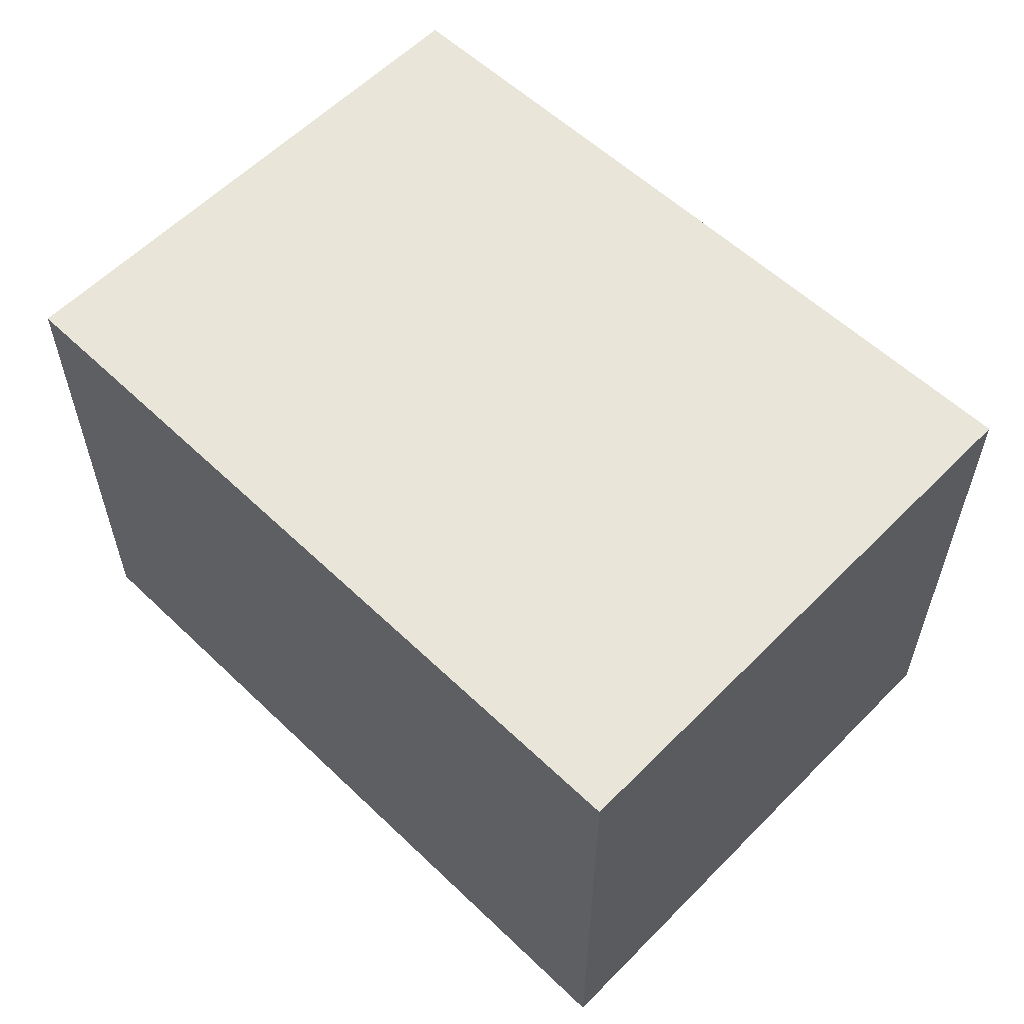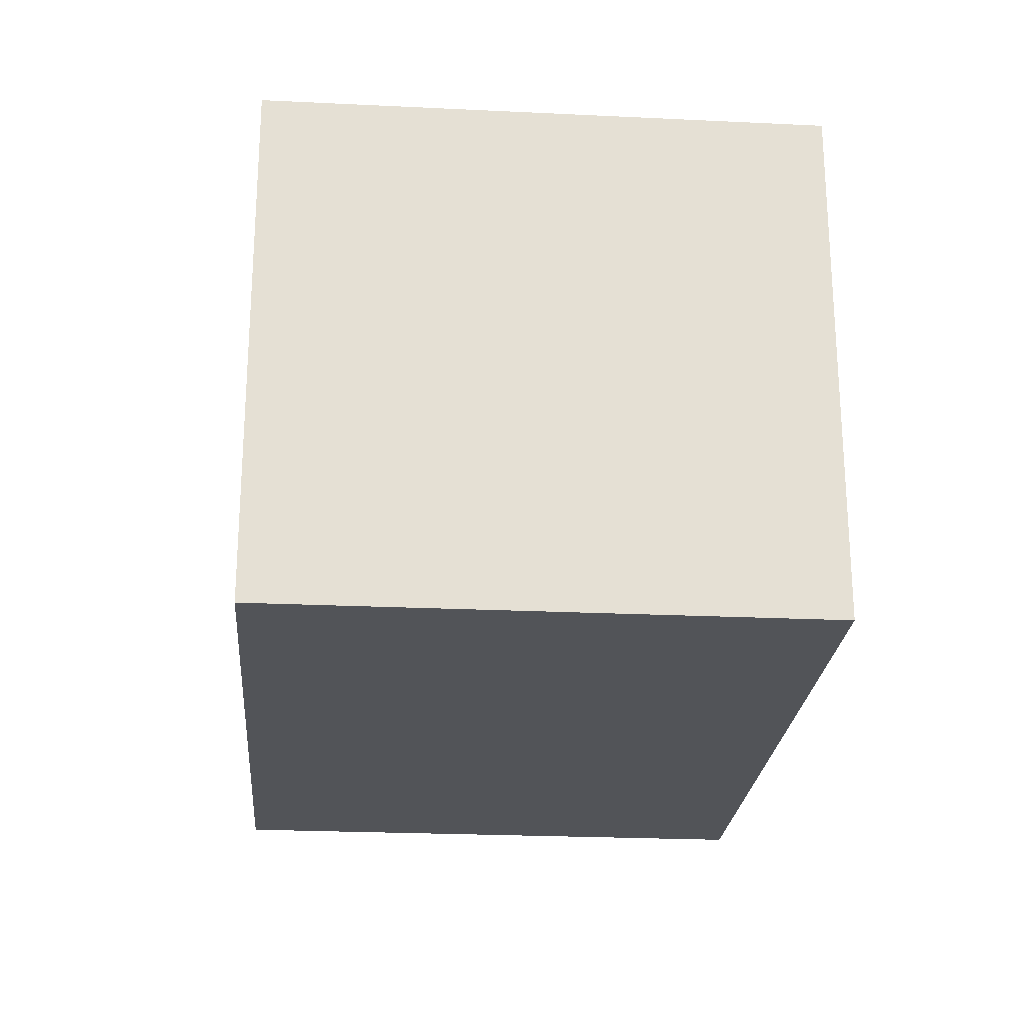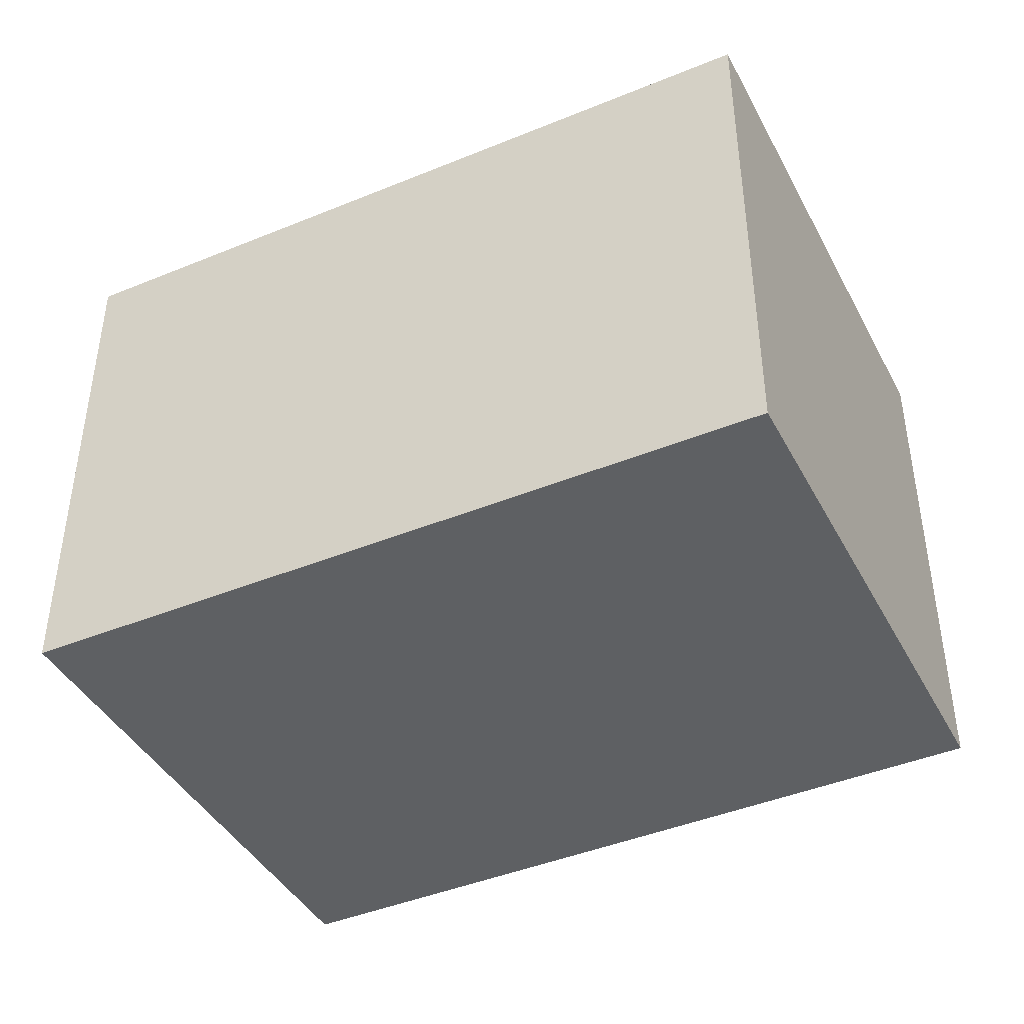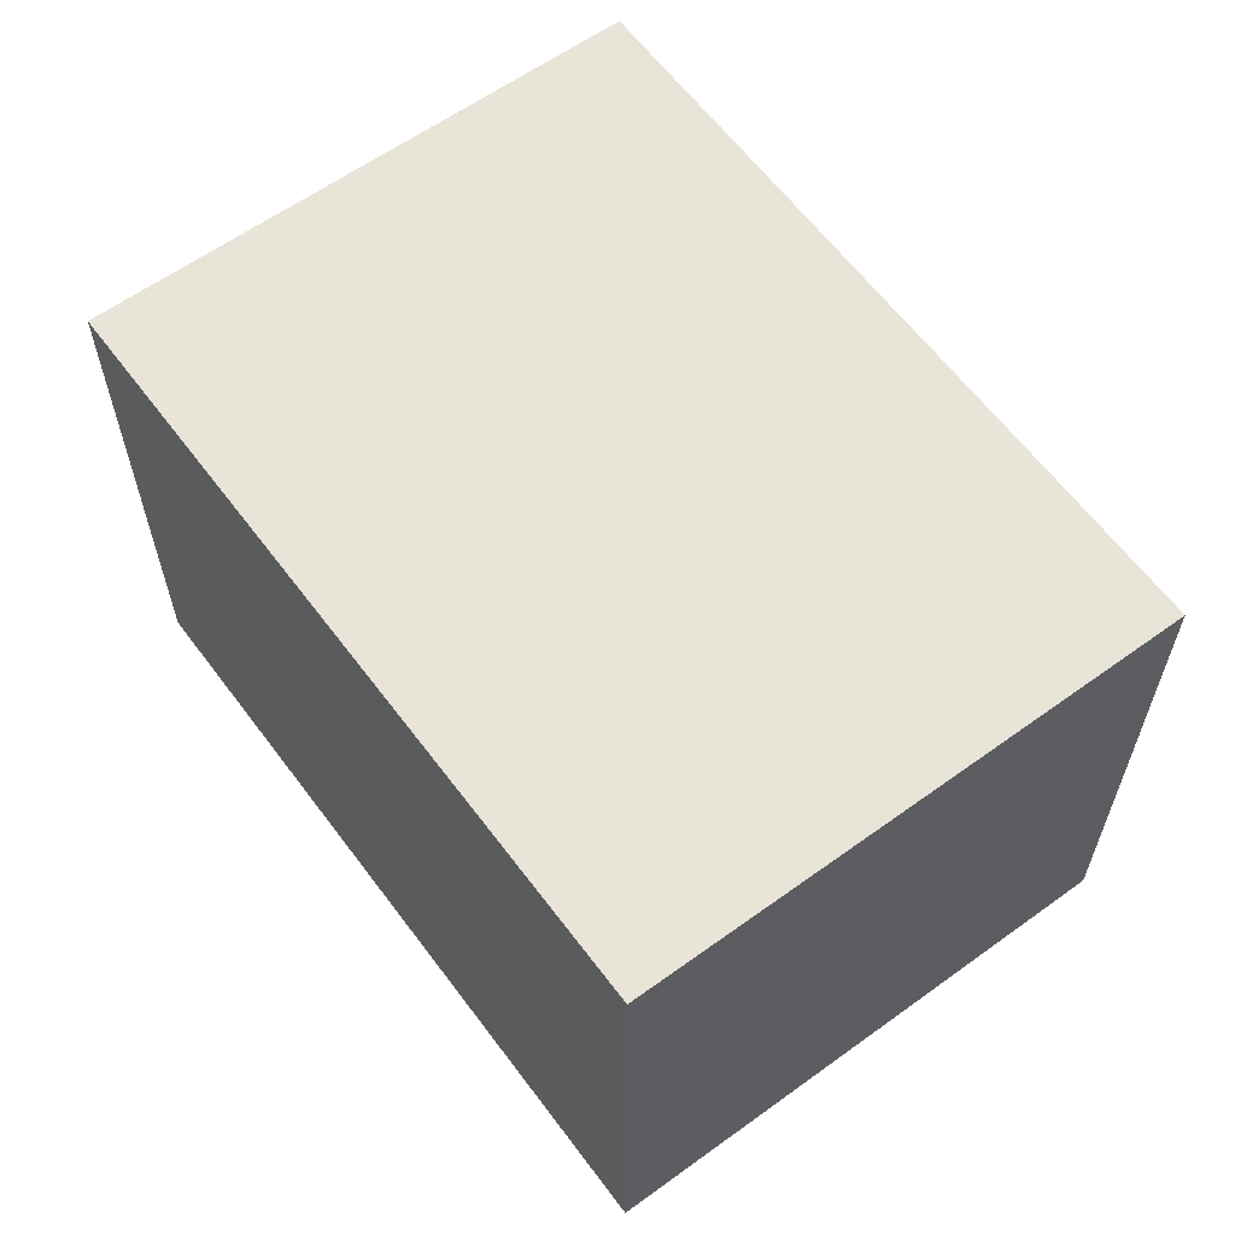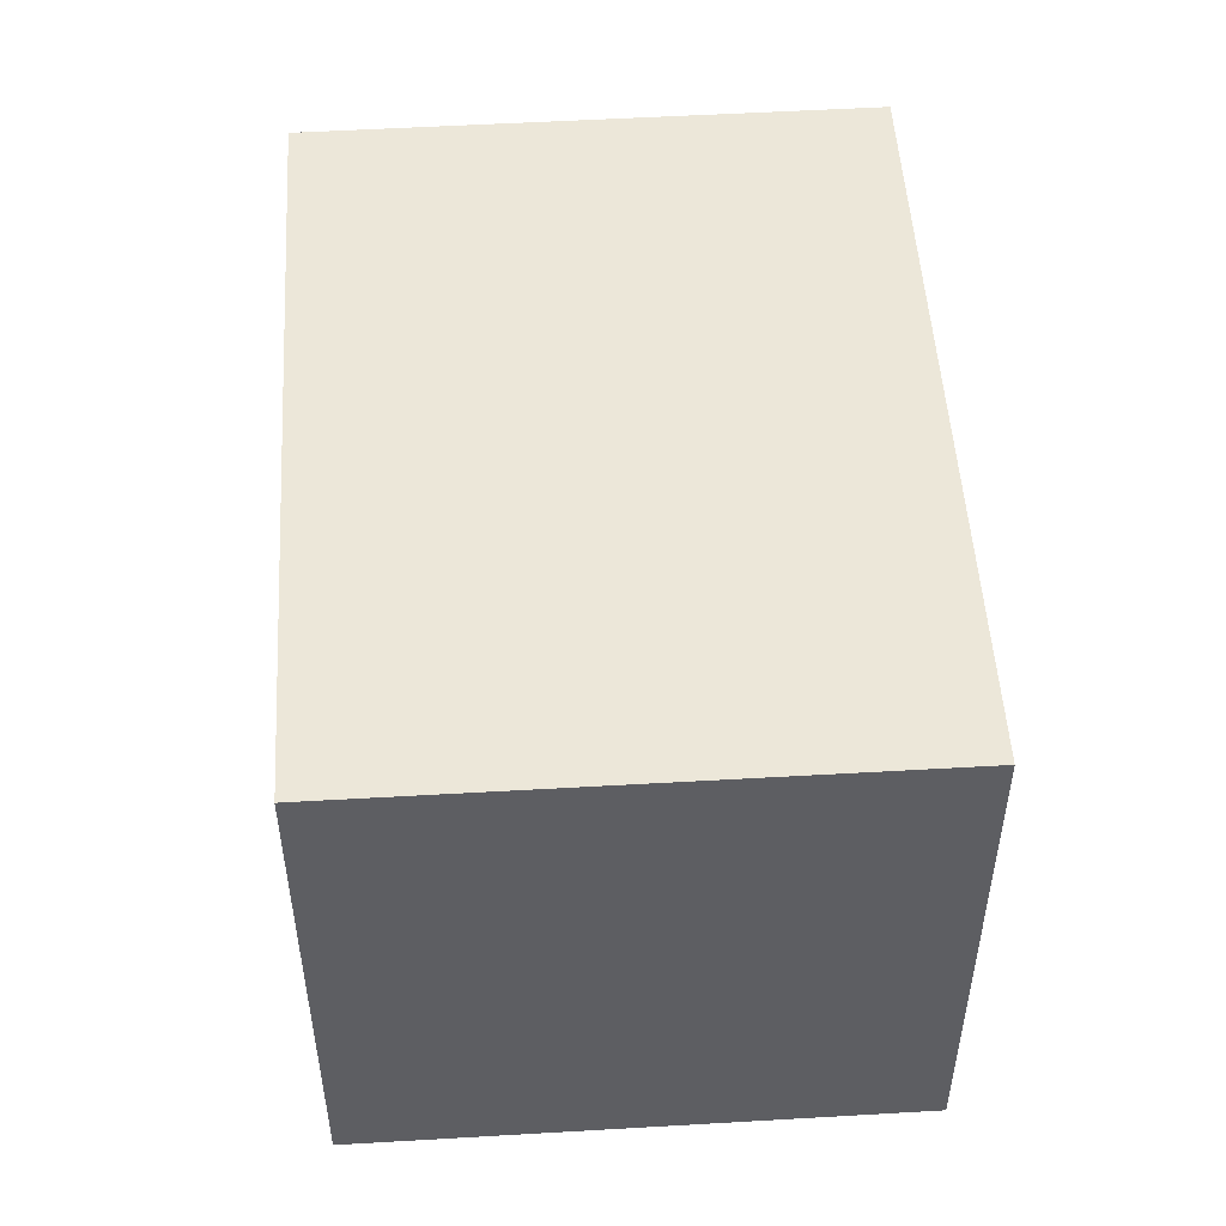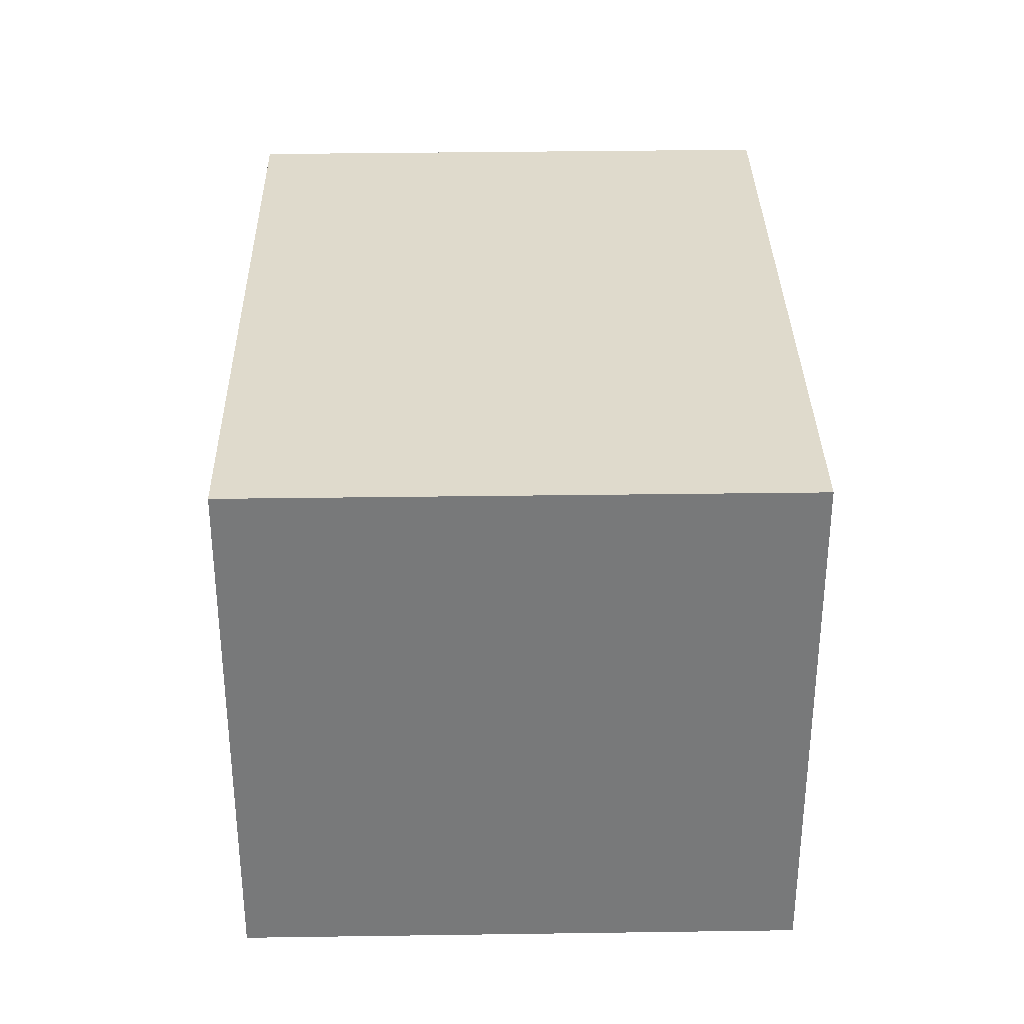
<metadata>
{"format":"obj","ext":"obj","renderer":"f3d","projection":"perspective","resolution":1024,"background":"white","views":[{"elev":58.4,"azim":-124.0,"up":"+Y"},{"elev":-23.3,"azim":97.3,"up":"+Y"},{"elev":-42.2,"azim":38.2,"up":"+Y"},{"elev":60.6,"azim":65.5,"up":"+Y"},{"elev":50.1,"azim":98.3,"up":"+Y"},{"elev":32.4,"azim":100.8,"up":"+Y"}]}
</metadata>
<code>
v  4.524 2.727 2.031
v  0 2.727 1.67e-16
v  0.617 2.727 2.87
v  3.928 2.727 -0.788
v  0.617 -1.757e-16 2.87
v  4.524 -1.244e-16 2.031
v  3.928 4.825e-17 -0.788
v  0 0 0
g defaultobject
f 1 2 3
f 2 1 4
f 5 1 3
f 1 5 6
f 6 4 1
f 4 6 7
f 7 2 4
f 2 7 8
f 8 3 2
f 3 8 5
f 5 7 6
f 7 5 8

</code>
